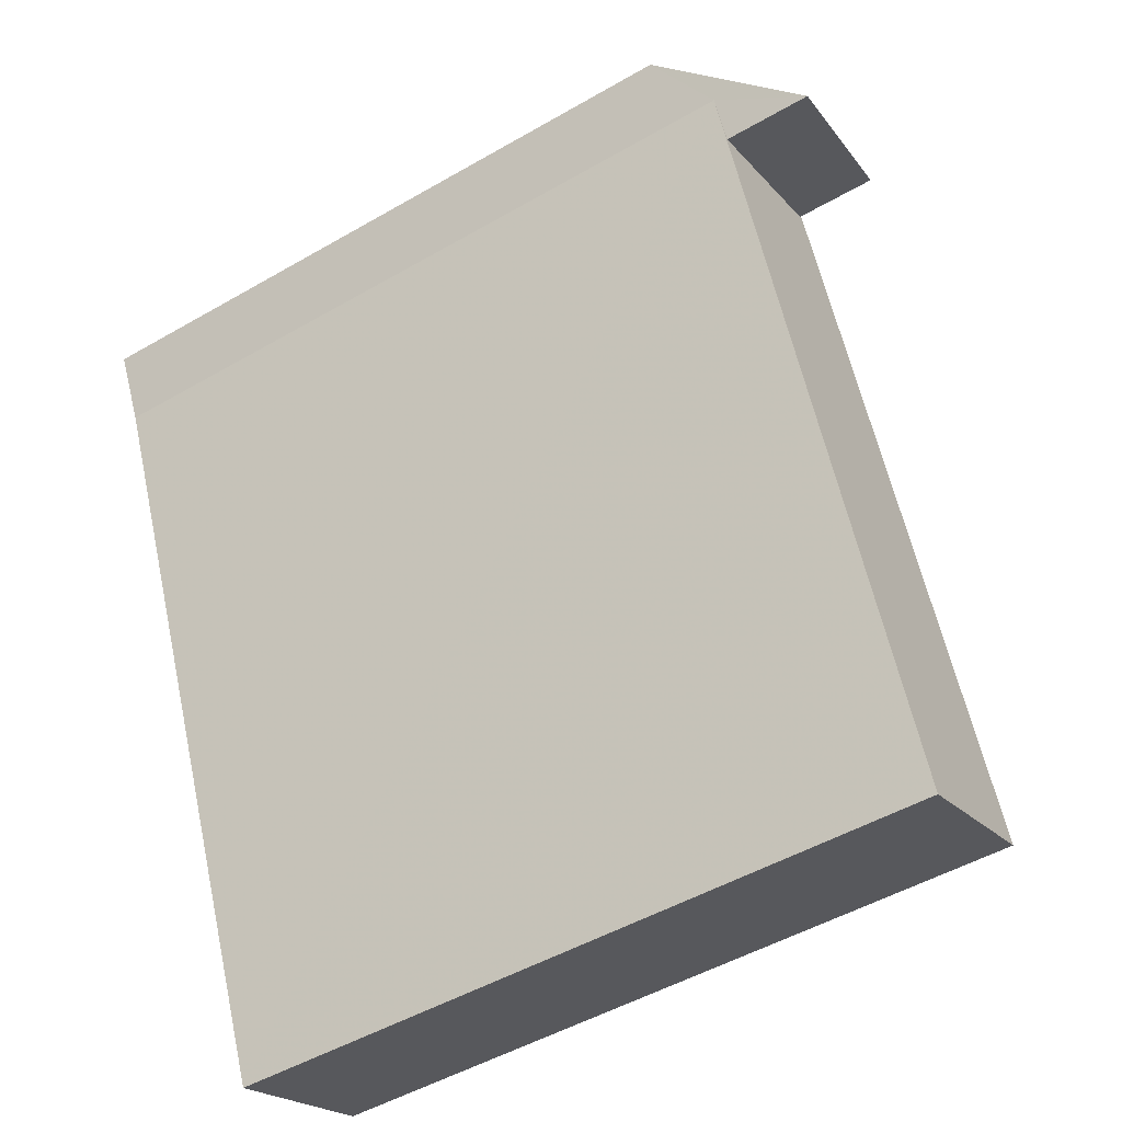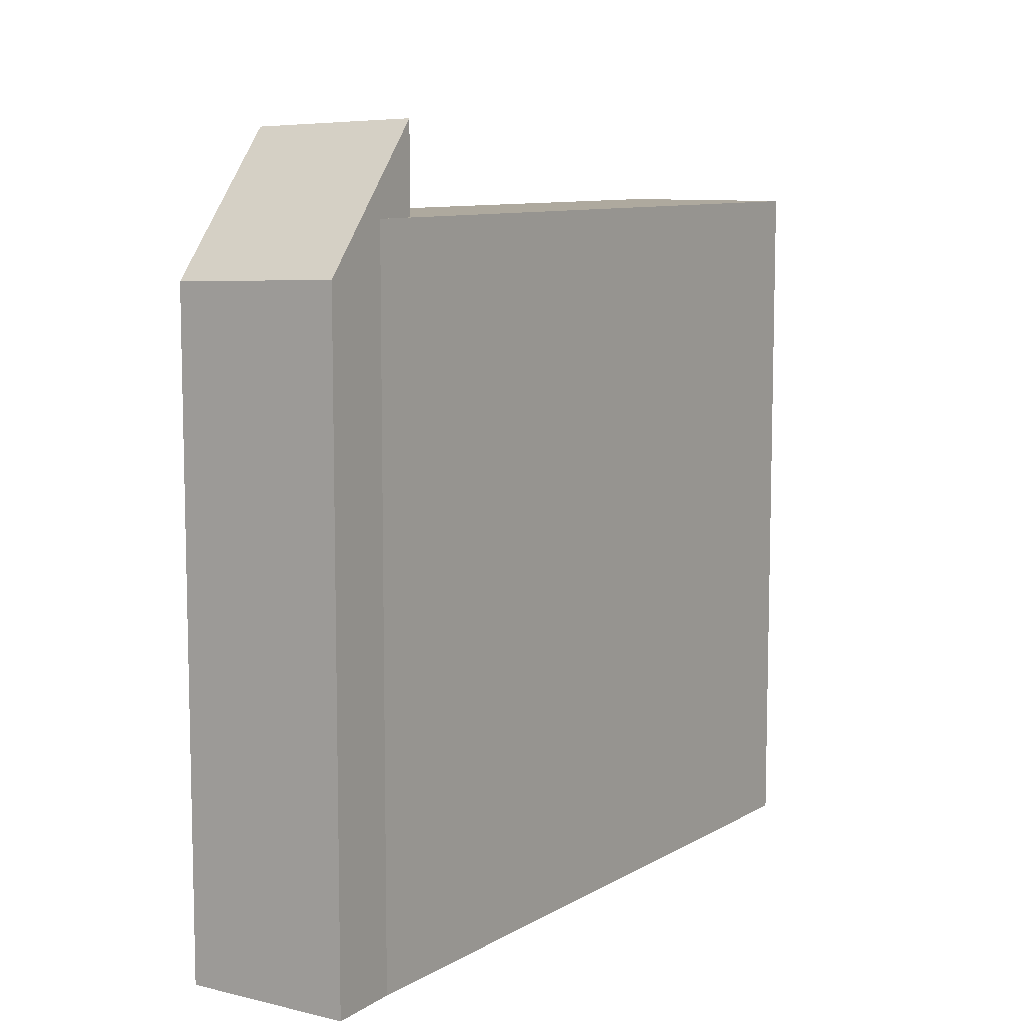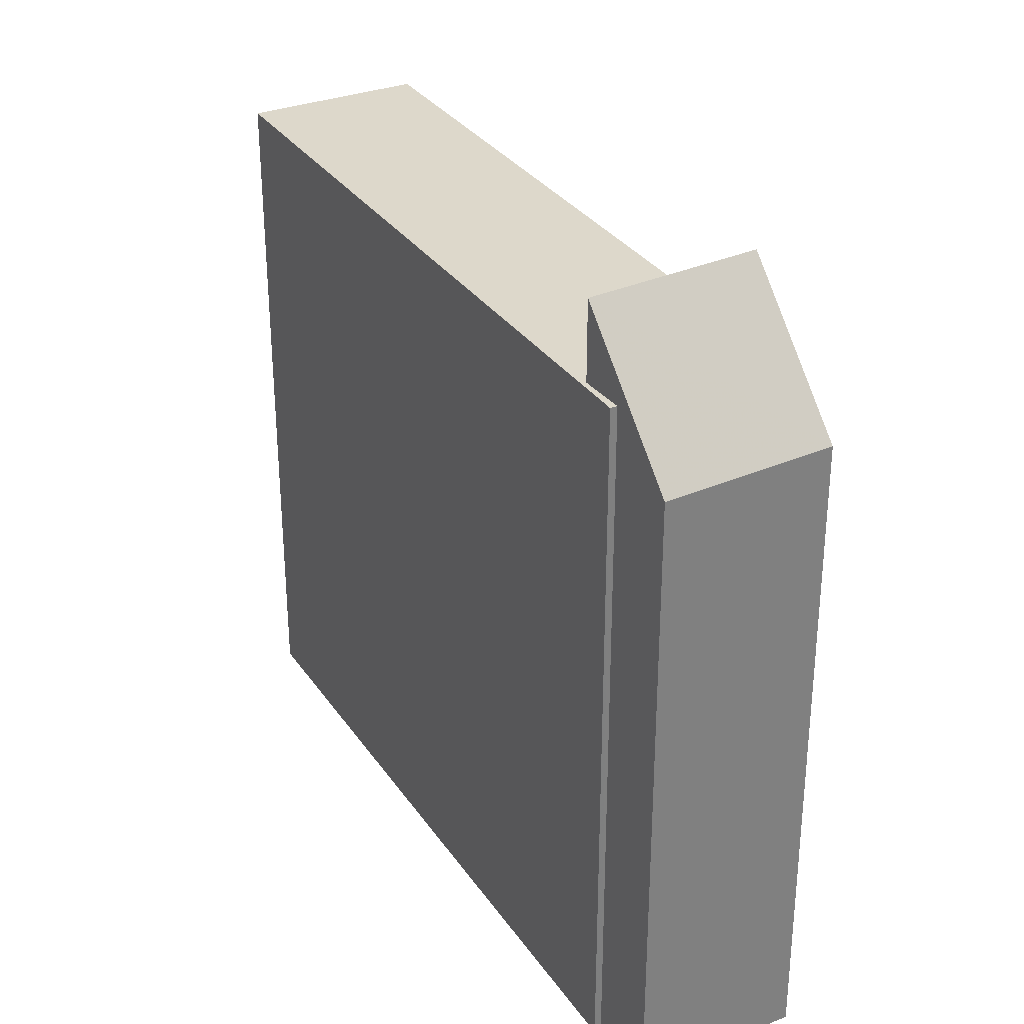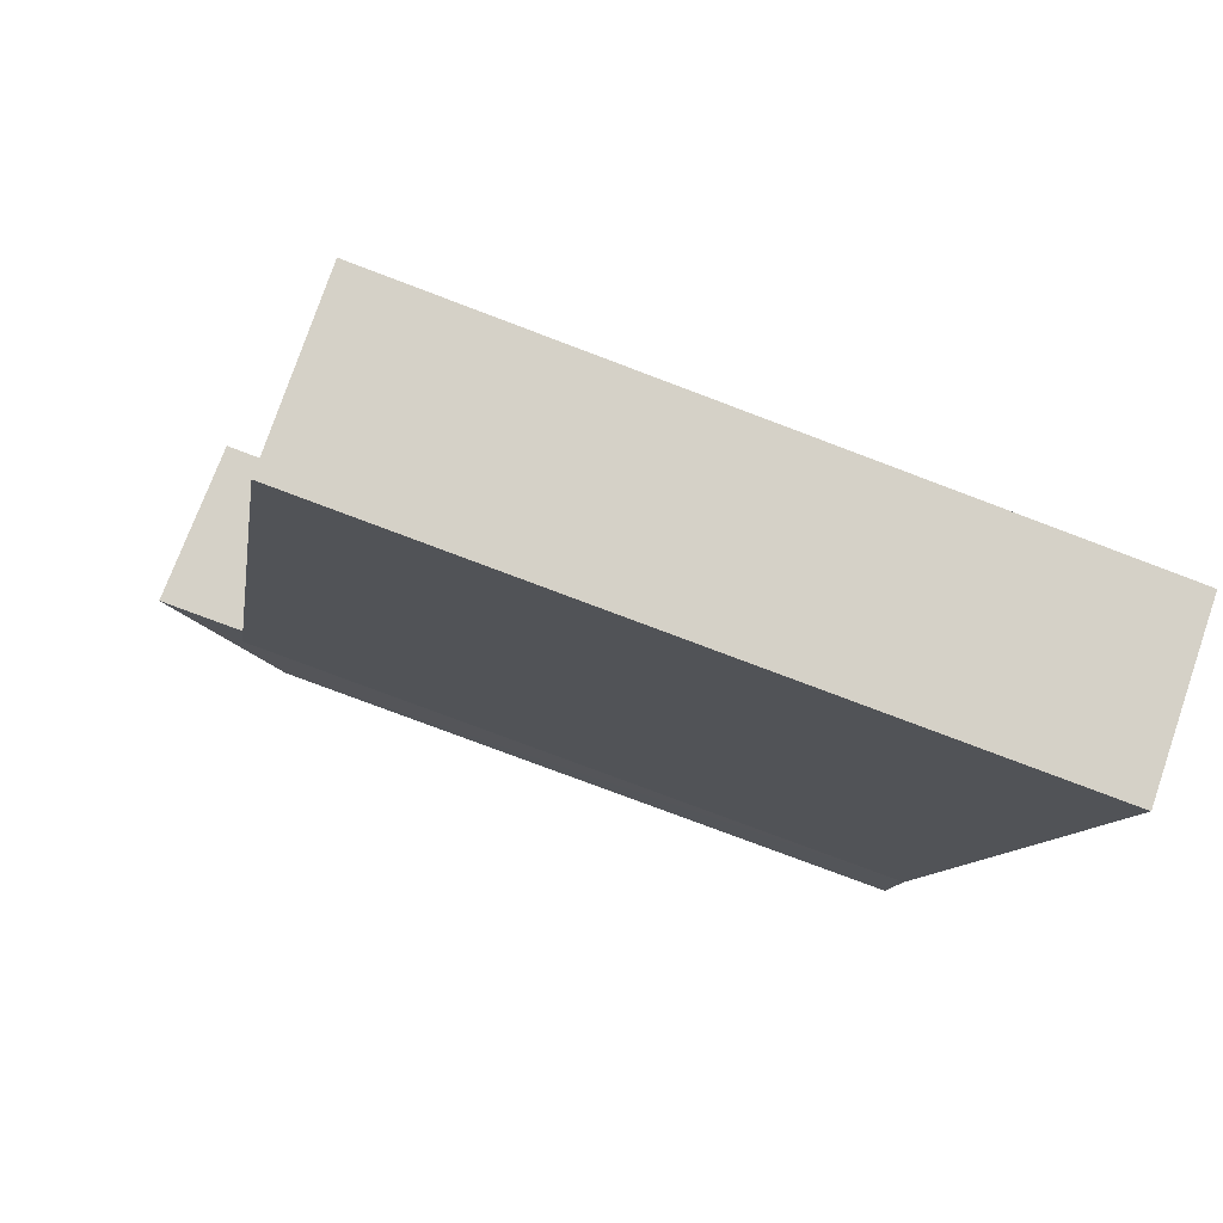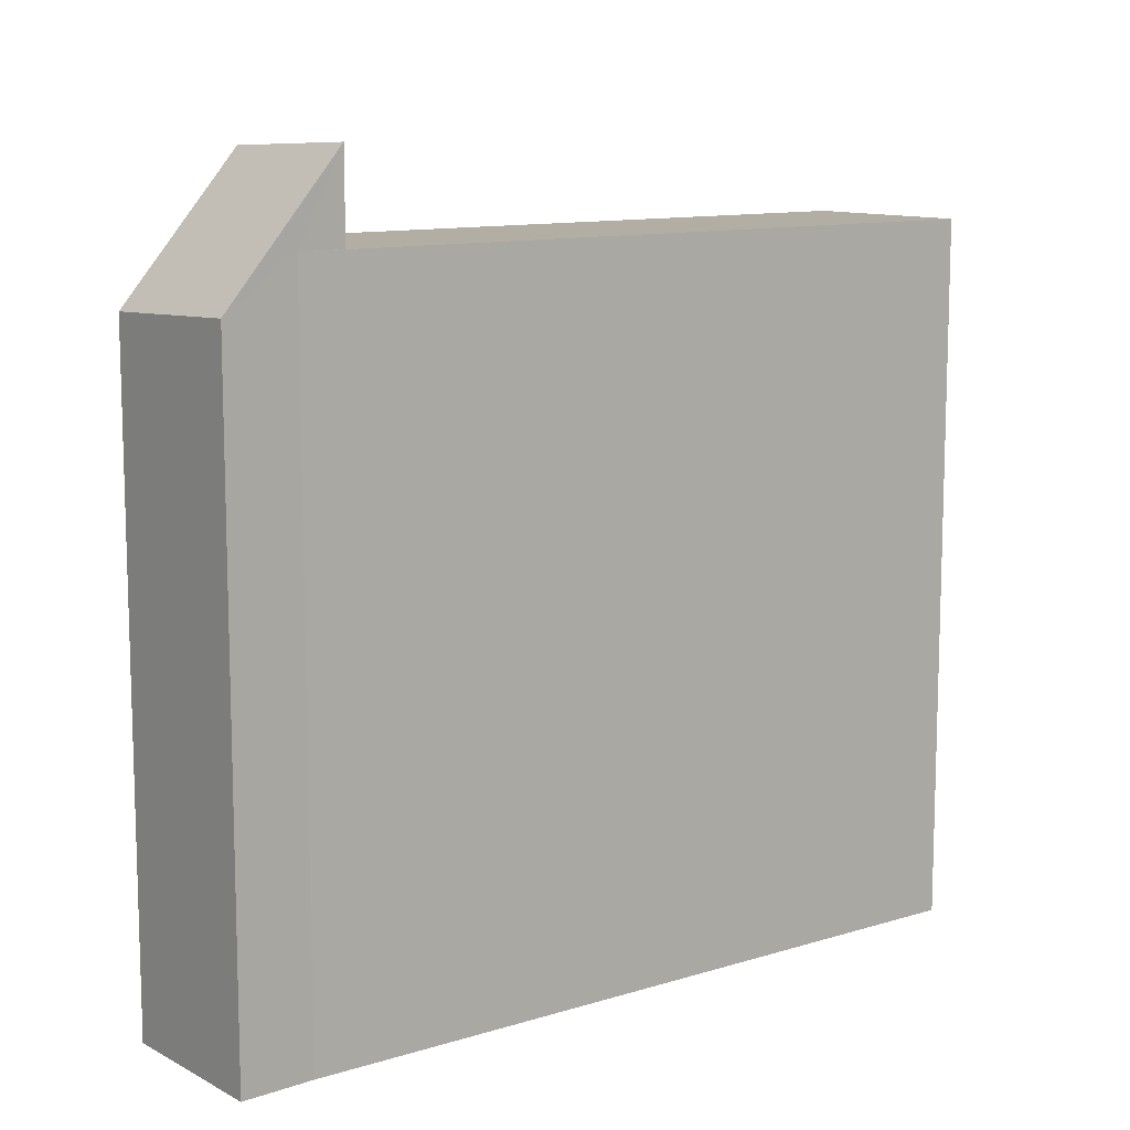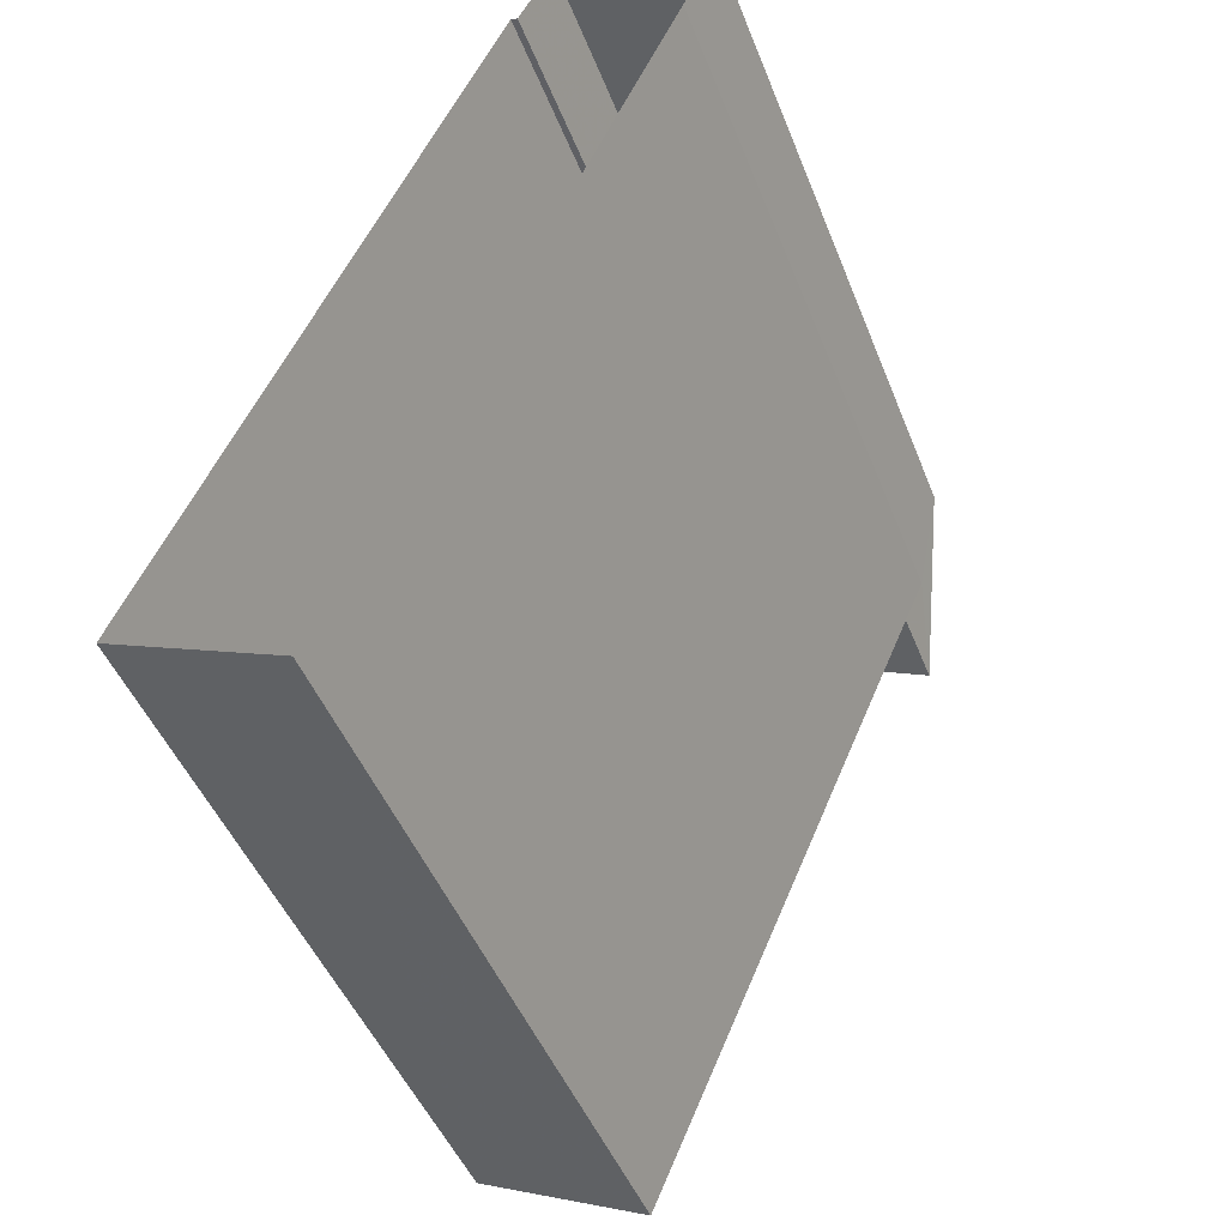
<metadata>
{"format":"obj","ext":"obj","renderer":"f3d","projection":"perspective","resolution":1024,"background":"white","views":[{"elev":-50.1,"azim":-57.6,"up":"+Y"},{"elev":9.0,"azim":-122.7,"up":"+Z"},{"elev":31.4,"azim":175.5,"up":"+Z"},{"elev":-77.5,"azim":69.3,"up":"+Y"},{"elev":11.0,"azim":-103.7,"up":"+Z"},{"elev":-47.1,"azim":-159.1,"up":"+Y"}]}
</metadata>
<code>
v -1.223e+04 -3.452e+04 53.14
v -1.223e+04 -3.453e+04 39.98
v -1.223e+04 -3.452e+04 39.98
v -1.223e+04 -3.453e+04 53.14
v -1.224e+04 -3.451e+04 53.14
v -1.224e+04 -3.451e+04 39.98
v -1.224e+04 -3.451e+04 39.98
v -1.224e+04 -3.451e+04 53.14
v -1.224e+04 -3.451e+04 39.98
v -1.224e+04 -3.451e+04 53.14
v -1.224e+04 -3.451e+04 54.63
v -1.224e+04 -3.451e+04 52.1
v -1.224e+04 -3.451e+04 39.98
v -1.224e+04 -3.451e+04 53.14
v -1.224e+04 -3.451e+04 53.14
v -1.224e+04 -3.451e+04 54.75
v -1.224e+04 -3.451e+04 52.23
v -1.224e+04 -3.451e+04 39.98
f 18 13 6
f 2 6 3
f 7 9 3
f 13 7 6
f 6 7 3
f 1 2 3
f 1 4 2
f 5 2 4
f 5 6 2
f 7 8 9
f 7 10 8
f 8 1 3
f 9 8 3
f 11 10 12
f 13 12 7
f 14 10 11
f 12 10 7
f 15 16 5
f 6 5 17
f 6 17 18
f 5 16 17
f 12 13 18
f 17 12 18
f 15 11 16
f 15 14 11
f 4 15 5
f 14 8 10
f 1 15 4
f 14 15 1
f 14 1 8
f 17 16 11
f 12 17 11

</code>
